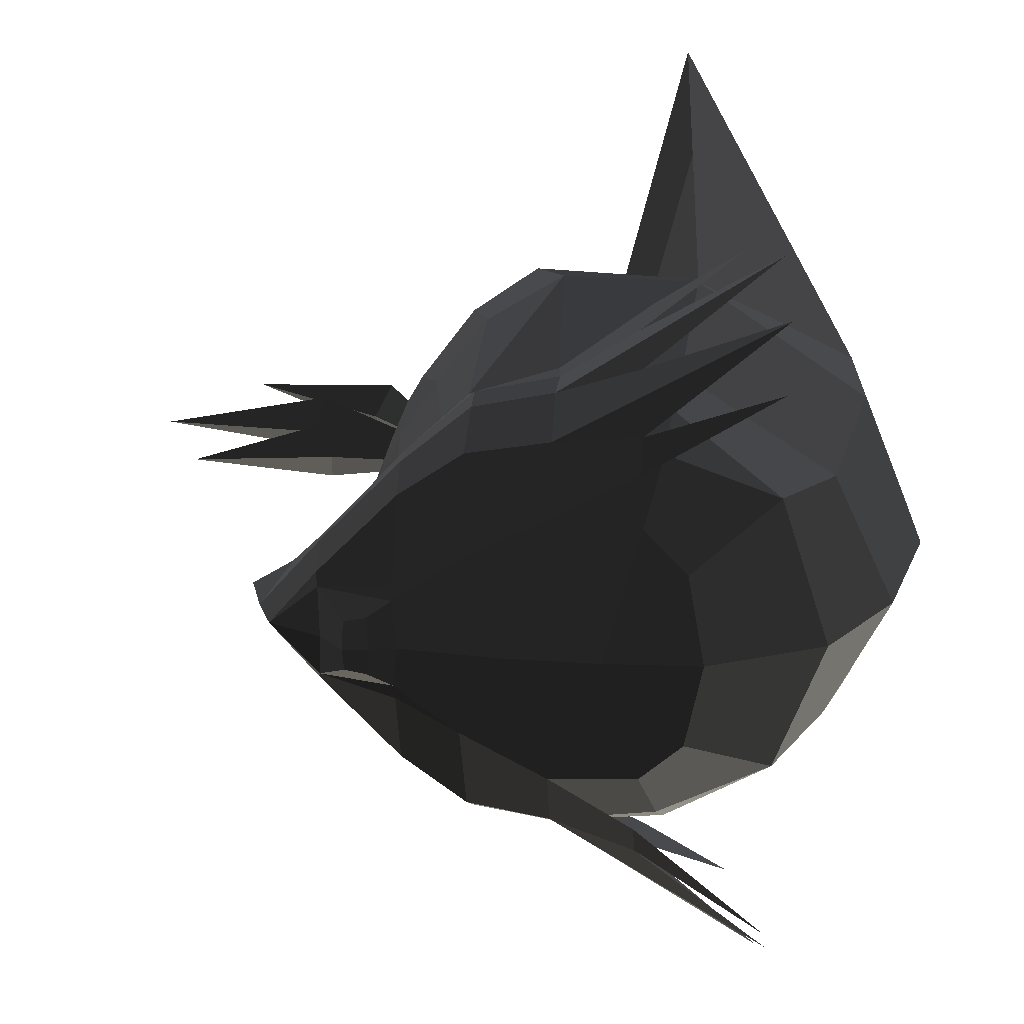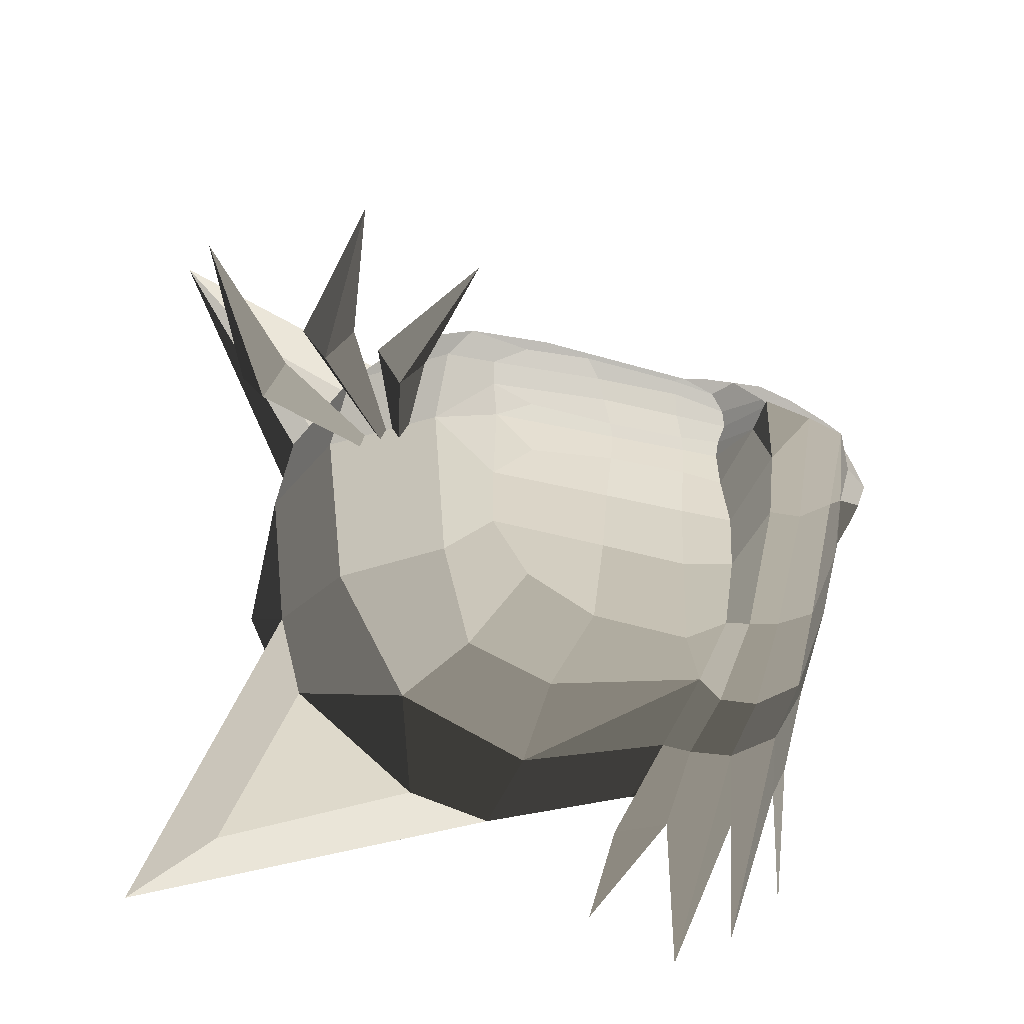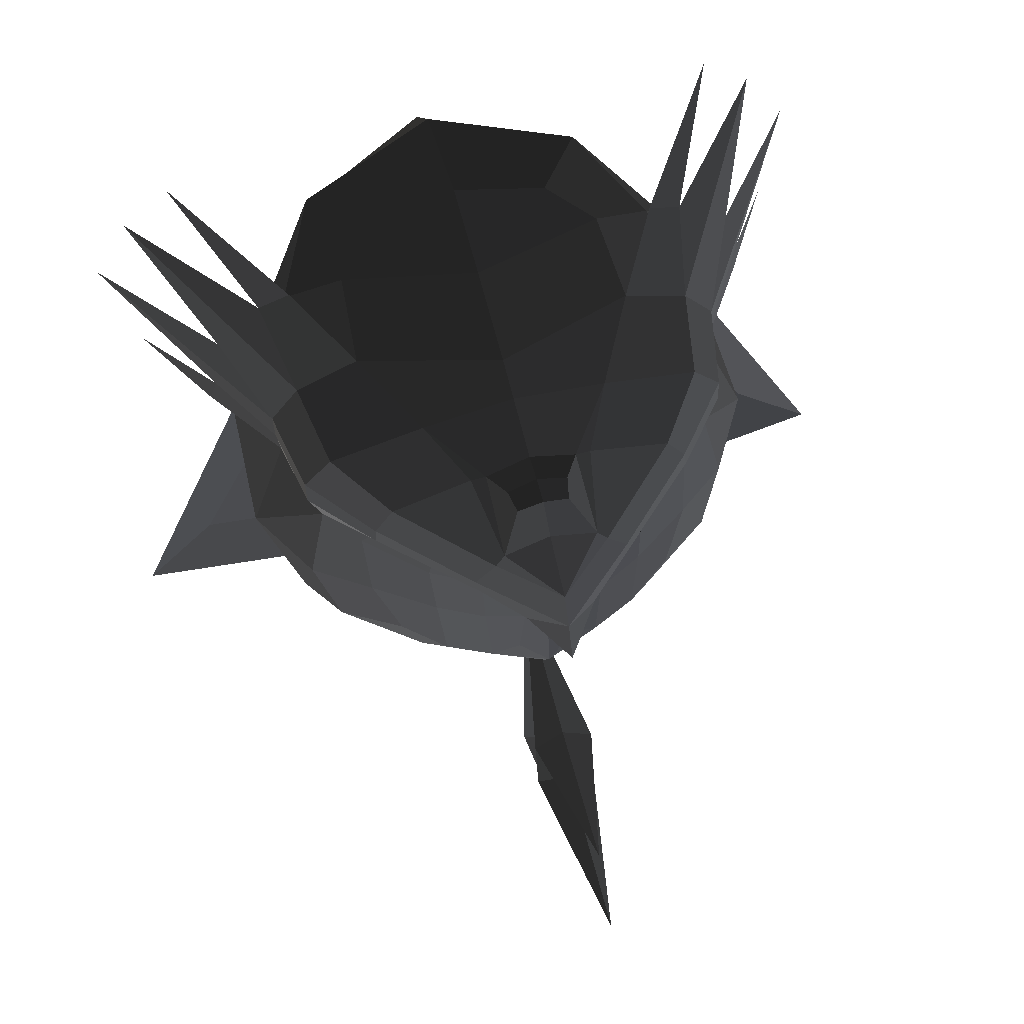
<metadata>
{"format":"obj","ext":"obj","renderer":"f3d","projection":"perspective","resolution":1024,"background":"white","views":[{"elev":22.7,"azim":7.4,"up":"+Y"},{"elev":-36.9,"azim":-101.4,"up":"+Y"},{"elev":71.0,"azim":-104.8,"up":"+Z"}]}
</metadata>
<code>
v -0.4186 -0.0481 -0.5613
v -0.4388 0.0001 -0.6242
v -0.4049 -0.0929 -0.6223
v -0.4049 -0.0929 -0.6223
v -0.4122 0.0001 -0.7205
v -0.4122 0.0001 -0.7205
v -0.4049 0.0929 -0.6223
v -0.4049 0.0929 -0.6223
v -0.4186 0.0481 -0.5613
v -0.4186 0.0481 -0.5613
v -0.4084 0.0365 -0.4267
v -0.4195 0.0001 -0.426
v -0.4084 -0.0365 -0.4267
v -0.4186 -0.0481 -0.5613
v -0.4081 0.0001 -0.3036
v -0.3958 -0.0368 -0.3022
v -0.4084 0.0365 -0.4267
v -0.3958 0.0368 -0.3022
v -0.3876 0.0428 -0.2364
v -0.4023 0.0001 -0.2455
v -0.3876 -0.0428 -0.2364
v -0.3958 -0.0368 -0.3022
v -0.4847 0.0001 -0.205
v -0.4847 0.0001 -0.205
v -0.3876 0.0428 -0.2364
v -0.3876 0.0428 -0.2364
v -0.3629 0.0996 -0.2156
v -0.4847 0.0551 -0.1764
v -0.5582 0.0001 -0.2035
v -0.5582 0.0001 -0.2035
v -0.5296 0.0001 -0.1228
v -0.5296 0.0001 -0.1228
v -0.4847 -0.055 -0.1764
v -0.4847 -0.055 -0.1764
v -0.4847 0.0001 -0.205
v -0.4847 0.0001 -0.205
v -0.3629 -0.0996 -0.2156
v -0.3876 -0.0428 -0.2364
v -0.4259 -0.1213 -0.1664
v -0.3276 -0.1618 -0.2065
v -0.5296 0.0001 -0.1228
v -0.4253 -0.1224 -0.1163
v -0.3013 -0.2523 -0.1255
v -0.3002 -0.2579 -0.1739
v -0.2744 -0.2439 -0.206
v -0.3276 -0.1618 -0.2065
v -0.1971 -0.3436 -0.1996
v -0.2122 -0.3185 -0.2378
v -0.2618 -0.2736 -0.2716
v -0.2618 -0.2736 -0.2716
v -0.2179 -0.363 -0.4904
v -0.2931 -0.2726 -0.4338
v -0.0946 -0.4365 -0.5105
v -0.0946 -0.4365 -0.5105
v -0.0738 -0.3646 -0.2671
v -0.0738 -0.3646 -0.2671
v -0.1971 -0.3436 -0.1996
v -0.0674 -0.3679 -0.2183
v 0.114 -0.358 -0.2802
v 0.114 -0.358 -0.2802
v 0.1231 -0.4292 -0.5284
v -0.0946 -0.4365 -0.5105
v 0.1188 -0.3908 -0.6635
v -0.1627 -0.3806 -0.7235
v 0.0202 -0.2795 -0.8722
v 0.0202 -0.2795 -0.8722
v 0.0857 -0.5343 -0.9865
v 0.0857 -0.5343 -0.9865
v 0.1231 -0.4292 -0.5284
v 0.0605 -0.6724 -1.126
v 0.3773 -0.2583 -0.6803
v 0.3773 -0.2583 -0.6803
v 0.4006 -0.2498 -0.5114
v 0.4006 -0.2498 -0.5114
v 0.114 -0.358 -0.2802
v 0.3585 -0.2049 -0.2699
v 0.4578 0.0001 -0.2574
v 0.5055 0.0001 -0.5058
v 0.4826 0.0001 -0.6889
v 0.3773 -0.2583 -0.6803
v 0.402 0.2499 -0.5112
v 0.3773 0.2584 -0.6803
v 0.1231 0.4294 -0.5284
v 0.1231 0.4294 -0.5284
v 0.0605 0.6727 -1.126
v 0.0605 0.6727 -1.126
v 0.3186 0.2155 -0.8179
v 0.3186 0.2155 -0.8179
v -0.059 0.1873 -0.9162
v -0.059 0.1873 -0.9162
v 0.2247 0.0001 -0.946
v 0.2247 0.0001 -0.946
v -0.1277 0.0001 -0.9471
v -0.1277 0.0001 -0.9471
v -0.059 -0.1871 -0.9162
v -0.059 -0.1871 -0.9162
v 0.3186 -0.2153 -0.8179
v 0.3186 -0.2153 -0.8179
v 0.0605 -0.6724 -1.126
v 0.0605 -0.6724 -1.126
v 0.3773 -0.2583 -0.6803
v 0.3773 -0.2583 -0.6803
v 0.4826 0.0001 -0.6889
v 0.405 0.0001 -0.8302
v 0.2247 0.0001 -0.946
v 0.2247 0.0001 -0.946
v 0.3186 0.2155 -0.8179
v 0.3186 0.2155 -0.8179
v 0.4826 0.0001 -0.6889
v 0.3773 0.2584 -0.6803
v 0.0605 -0.6724 -1.126
v 0.0857 -0.5343 -0.9865
v -0.059 -0.1871 -0.9162
v 0.0202 -0.2795 -0.8722
v -0.2294 -0.2074 -0.8414
v -0.1627 -0.3806 -0.7235
v -0.1277 0.0001 -0.9471
v -0.3069 0.0001 -0.8782
v -0.059 0.1873 -0.9162
v -0.2294 0.2076 -0.8414
v -0.3349 0.2048 -0.6888
v -0.4122 0.0001 -0.7205
v -0.3738 0.1671 -0.6165
v -0.4049 0.0929 -0.6223
v -0.2599 0.3308 -0.6332
v -0.3369 0.2366 -0.5521
v -0.2179 0.3631 -0.4904
v -0.2931 0.2726 -0.4338
v -0.2122 0.3249 -0.2378
v -0.2618 0.2736 -0.2716
v -0.2744 0.2439 -0.206
v -0.2744 0.2439 -0.206
v -0.1971 0.3437 -0.1996
v -0.3002 0.2542 -0.1739
v -0.4259 0.116 -0.1664
v -0.3276 0.1618 -0.2065
v -0.4847 0.0551 -0.1764
v -0.3629 0.0996 -0.2156
v -0.4253 0.1225 -0.1163
v -0.5296 0.0001 -0.1228
v -0.3002 0.2542 -0.1739
v -0.3013 0.2524 -0.1255
v -0.1971 0.3437 -0.1996
v -0.1934 0.3419 -0.1373
v -0.1938 0.2956 -0.0617
v -0.2977 0.2217 -0.0641
v -0.4248 0.0889 -0.0622
v -0.4253 0.1225 -0.1163
v -0.5005 0.0001 -0.0594
v -0.5296 0.0001 -0.1228
v -0.4187 0.0736 -0.0414
v -0.4187 0.0736 -0.0414
v -0.4125 0 -0.0205
v -0.4125 0 -0.0205
v -0.4187 -0.0735 -0.0414
v -0.4187 -0.0735 -0.0414
v -0.4248 -0.0888 -0.0622
v -0.4248 -0.0888 -0.0622
v -0.4253 -0.1224 -0.1163
v -0.5296 0.0001 -0.1228
v -0.2977 -0.2216 -0.0641
v -0.3013 -0.2523 -0.1255
v -0.4187 -0.0735 -0.0414
v -0.2964 -0.095 -0.0147
v -0.2982 -0.0712 -0.0093
v -0.2982 -0.0712 -0.0093
v -0.1965 -0.1453 -0.008
v -0.1965 -0.1453 -0.008
v -0.1938 -0.2955 -0.0617
v -0.2977 -0.2216 -0.0641
v -0.1934 -0.3418 -0.1373
v -0.3013 -0.2523 -0.1255
v -0.1971 -0.3436 -0.1996
v -0.3002 -0.2579 -0.1739
v -0.0665 -0.3667 -0.1471
v -0.0674 -0.3679 -0.2183
v 0.1116 -0.3466 -0.1512
v 0.114 -0.358 -0.2802
v 0.2809 -0.2264 -0.1144
v 0.3585 -0.2049 -0.2699
v 0.1045 -0.3016 -0.0806
v 0.1045 -0.3016 -0.0806
v -0.0665 -0.3667 -0.1471
v -0.0624 -0.3183 -0.0656
v -0.1934 -0.3418 -0.1373
v -0.1938 -0.2955 -0.0617
v -0.1965 -0.1453 -0.008
v -0.0604 -0.2177 -0.0118
v 0.0799 -0.2084 -0.0118
v 0.1045 -0.3016 -0.0806
v 0.1488 -0.1414 -0.0021
v 0.2809 -0.2264 -0.1144
v 0.1765 0.0001 0.0087
v 0.3593 0.0001 -0.0859
v 0.4578 0.0001 -0.2574
v 0.3585 -0.2049 -0.2699
v 0.2809 0.2265 -0.1144
v 0.3585 0.2051 -0.2701
v 0.402 0.2499 -0.5112
v 0.5055 0.0001 -0.5058
v 0.114 0.3581 -0.2802
v 0.1231 0.4294 -0.5284
v 0.2809 0.2265 -0.1144
v 0.1104 0.3467 -0.1512
v 0.1045 0.3017 -0.0806
v 0.1045 0.3017 -0.0806
v -0.0624 0.3185 -0.0656
v -0.0669 0.3668 -0.1471
v -0.0674 0.368 -0.2183
v 0.114 0.3581 -0.2802
v -0.0738 0.364 -0.2671
v -0.0738 0.364 -0.2671
v -0.0946 0.4367 -0.5105
v 0.1231 0.4294 -0.5284
v -0.2122 0.3249 -0.2378
v -0.2122 0.3249 -0.2378
v -0.2179 0.3631 -0.4904
v -0.2179 0.3631 -0.4904
v -0.2599 0.3308 -0.6332
v -0.1627 0.3808 -0.7235
v -0.3349 0.2048 -0.6888
v -0.2294 0.2076 -0.8414
v -0.059 0.1873 -0.9162
v 0.0202 0.2796 -0.8722
v 0.1188 0.391 -0.6635
v 0.1188 0.391 -0.6635
v 0.0857 0.5346 -0.9865
v 0.0857 0.5346 -0.9865
v -0.059 0.1873 -0.9162
v 0.0605 0.6727 -1.126
v 0.1231 0.4294 -0.5284
v 0.1188 0.391 -0.6635
v -0.0946 0.4367 -0.5105
v -0.1627 0.3808 -0.7235
v -0.0738 0.364 -0.2671
v -0.2122 0.3249 -0.2378
v -0.0674 0.368 -0.2183
v -0.1971 0.3437 -0.1996
v -0.0669 0.3668 -0.1471
v -0.1934 0.3419 -0.1373
v -0.0624 0.3185 -0.0656
v -0.1938 0.2956 -0.0617
v -0.0604 0.2178 -0.0118
v -0.1965 0.1454 -0.008
v -0.2964 0.0951 -0.0147
v -0.2977 0.2217 -0.0641
v -0.2982 0.0713 -0.0093
v -0.2982 0.0713 -0.0093
v -0.4187 0.0736 -0.0414
v -0.4187 0.0736 -0.0414
v -0.4248 0.0889 -0.0622
v -0.2977 0.2217 -0.0641
v 0.0799 -0.2084 -0.0118
v 0.1488 -0.1414 -0.0021
v 0.0233 0.0001 0.0191
v 0.1765 0.0001 0.0087
v -0.0604 -0.2177 -0.0118
v -0.1298 0.0001 0.0203
v -0.1965 -0.1453 -0.008
v -0.1939 0.0001 0.0149
v -0.1965 0.1454 -0.008
v -0.0604 0.2178 -0.0118
v -0.2895 0.0001 0.0068
v -0.2982 0.0713 -0.0093
v -0.1965 -0.1453 -0.008
v -0.2982 -0.0712 -0.0093
v -0.336 -0.0473 0.0048
v -0.3308 0.0001 0.0171
v -0.336 0.0474 0.0048
v -0.2982 0.0713 -0.0093
v -0.3704 0.0404 0.0073
v -0.4187 0.0736 -0.0414
v -0.3705 0.0001 0.0215
v -0.4125 0 -0.0205
v -0.336 0.0474 0.0048
v -0.3308 0.0001 0.0171
v -0.336 -0.0473 0.0048
v -0.3704 -0.0403 0.0073
v -0.4187 -0.0735 -0.0414
v -0.4125 0 -0.0205
v -0.336 -0.0473 0.0048
v -0.2982 -0.0712 -0.0093
v 0.1765 0.0001 0.0087
v 0.3593 0.0001 -0.0859
v 0.1488 0.1416 -0.0021
v 0.2809 0.2265 -0.1144
v 0.0233 0.0001 0.0191
v 0.0799 0.2085 -0.0118
v 0.1045 0.3017 -0.0806
v 0.2809 0.2265 -0.1144
v -0.0604 0.2178 -0.0118
v -0.0624 0.3185 -0.0656
v 0.0233 0.0001 0.0191
v -0.1298 0.0001 0.0203
v -0.2599 -0.3306 -0.6332
v -0.1627 -0.3806 -0.7235
v -0.2179 -0.363 -0.4904
v -0.0946 -0.4365 -0.5105
v -0.3369 -0.2366 -0.5521
v -0.2931 -0.2726 -0.4338
v -0.3349 -0.2046 -0.6888
v -0.3739 -0.1671 -0.6165
v -0.4122 0.0001 -0.7205
v -0.4049 -0.0929 -0.6223
v -0.2294 -0.2074 -0.8414
v -0.3069 0.0001 -0.8782
v -0.2599 -0.3306 -0.6332
v -0.1627 -0.3806 -0.7235
v -0.4489 0.0001 -1.039
v -0.7472 -0.0003 -1.124
v -0.4718 0.0522 -1.006
v -0.4718 0.0522 -1.006
v -0.2741 0.0002 -0.7607
v -0.2741 0.0002 -0.7607
v -0.4717 -0.0522 -1.006
v -0.4717 -0.0522 -1.006
v -0.7472 -0.0003 -1.124
v -0.7472 -0.0003 -1.124
v -0.4988 0 -0.9762
v -0.4988 0 -0.9762
v -0.2741 0.0002 -0.7607
v -0.2741 0.0002 -0.7607
v -0.4718 0.0522 -1.006
v -0.4718 0.0522 -1.006
v -0.7472 -0.0003 -1.124
v -0.7472 -0.0003 -1.124
v -0.5735 0.0058 -0.9587
v -0.8746 -0.0027 -0.9069
v -0.5822 0.0553 -0.9165
v -0.5822 0.0553 -0.9165
v -0.2764 0.0005 -0.7607
v -0.2764 0.0005 -0.7607
v -0.5809 -0.0489 -0.9231
v -0.5809 -0.0489 -0.9231
v -0.8746 -0.0027 -0.9069
v -0.8746 -0.0027 -0.9069
v -0.5944 0.0006 -0.8815
v -0.5944 0.0006 -0.8815
v -0.2764 0.0005 -0.7607
v -0.2764 0.0005 -0.7607
v -0.5822 0.0553 -0.9165
v -0.5822 0.0553 -0.9165
v -0.8746 -0.0027 -0.9069
v -0.8746 -0.0027 -0.9069
v -0.5591 0.0002 -0.8382
v -0.7798 0.0001 -0.7177
v -0.5474 0.0524 -0.8002
v -0.5474 0.0524 -0.8002
v -0.2788 0.0002 -0.7588
v -0.2788 0.0002 -0.7588
v -0.5474 -0.052 -0.8002
v -0.5474 -0.052 -0.8002
v -0.7798 0.0001 -0.7177
v -0.7798 0.0001 -0.7177
v -0.5401 0.0002 -0.7604
v -0.5401 0.0002 -0.7604
v -0.2788 0.0002 -0.7588
v -0.2788 0.0002 -0.7588
v -0.5474 0.0524 -0.8002
v -0.5474 0.0524 -0.8002
v -0.7798 0.0001 -0.7177
v -0.7798 0.0001 -0.7177
v 0.0675 -0.4581 -0.3191
v 0.2087 -0.5478 -0.3333
v 0.0517 -0.4422 -0.2321
v 0.0517 -0.4422 -0.2321
v -0.0738 -0.3646 -0.2671
v -0.0674 -0.3679 -0.2183
v -0.0665 -0.3667 -0.1471
v 0.268 -0.5878 -0.1685
v 0.0674 -0.4225 -0.1141
v 0.0674 -0.4225 -0.1141
v -0.0624 -0.3183 -0.0656
v 0.2849 -0.5236 -0.0597
v 0.0753 -0.3457 -0.0317
v 0.0753 -0.3457 -0.0317
v -0.0604 -0.2177 -0.0118
v 0.0741 -0.2943 -0.0078
v 0.2829 -0.4429 0.0311
v 0.2829 -0.4429 0.0311
v 0.0517 0.4422 -0.2321
v 0.2087 0.5478 -0.3333
v 0.0675 0.4581 -0.3191
v 0.0675 0.4581 -0.3191
v -0.0674 0.368 -0.2183
v -0.0738 0.364 -0.2671
v 0.268 0.5878 -0.1685
v -0.0669 0.3668 -0.1471
v 0.0674 0.4225 -0.1141
v 0.0674 0.4225 -0.1141
v 0.2849 0.5236 -0.0597
v -0.0624 0.3185 -0.0656
v 0.0753 0.3457 -0.0317
v 0.0753 0.3457 -0.0317
v 0.0741 0.2943 -0.0078
v -0.0604 0.2178 -0.0118
v 0.2829 0.4429 0.0311
v 0.2829 0.4429 0.0311
v -0.4084 -0.0365 -0.4267
v -0.4186 -0.0481 -0.5613
v -0.3911 -0.1009 -0.4316
v -0.4049 -0.0929 -0.6223
v -0.3958 -0.0368 -0.3022
v -0.3741 -0.1006 -0.3014
v -0.3876 -0.0428 -0.2364
v -0.3629 -0.0996 -0.2156
v -0.3276 -0.1618 -0.2065
v -0.3366 -0.18 -0.2919
v -0.2744 -0.2439 -0.206
v -0.2618 -0.2736 -0.2716
v -0.2931 -0.2726 -0.4338
v -0.3553 -0.1759 -0.4311
v -0.3369 -0.2366 -0.5521
v -0.3739 -0.1671 -0.6165
v -0.4049 -0.0929 -0.6223
v -0.3911 -0.1009 -0.4316
v -0.3741 -0.1006 -0.3014
v -0.3366 -0.18 -0.2919
v -0.4049 0.0929 -0.6223
v -0.4186 0.0481 -0.5613
v -0.3911 0.1009 -0.4316
v -0.4084 0.0365 -0.4267
v -0.3741 0.1006 -0.3014
v -0.3958 0.0368 -0.3022
v -0.3629 0.0996 -0.2156
v -0.3876 0.0428 -0.2364
v -0.3366 0.18 -0.2919
v -0.3276 0.1618 -0.2065
v -0.2618 0.2736 -0.2716
v -0.2744 0.2439 -0.206
v -0.3553 0.1759 -0.4311
v -0.2931 0.2726 -0.4338
v -0.3738 0.1671 -0.6165
v -0.3369 0.2366 -0.5521
v -0.3911 0.1009 -0.4316
v -0.4049 0.0929 -0.6223
v -0.3366 0.18 -0.2919
v -0.3741 0.1006 -0.3014
g Group_001
f 1 2 3
f 3 2 5
f 5 2 7
f 7 2 9
f 9 2 12 11
f 12 2 14 13
f 12 13 16 15
f 12 15 18 17
f 18 15 20 19
f 20 15 22 21
f 20 21 23
f 20 23 25
f 25 23 28 27
f 28 23 29
f 28 29 31
f 31 29 33
f 33 29 35
f 33 35 38 37
f 33 37 40 39
f 33 39 42 41
f 42 39 44 43
f 44 39 46 45
f 44 45 48 47
f 48 45 49
f 48 49 52 51
f 48 51 53
f 48 53 55
f 48 55 58 57
f 58 55 59
f 59 55 62 61
f 61 62 64 63
f 63 64 65
f 63 65 67
f 63 67 70 69
f 69 70 71
f 69 71 73
f 69 73 76 75
f 76 73 78 77
f 78 73 80 79
f 78 79 82 81
f 81 82 83
f 83 82 85
f 85 82 87
f 85 87 89
f 89 87 91
f 89 91 93
f 93 91 95
f 95 91 97
f 95 97 99
f 99 97 101
f 101 97 104 103
f 104 97 105
f 104 105 107
f 104 107 110 109
g Group_002
f 111 112 114 113
f 113 114 116 115
f 113 115 118 117
f 117 118 120 119
f 120 118 122 121
f 121 122 124 123
f 121 123 126 125
f 125 126 128 127
f 127 128 130 129
f 129 130 131
f 129 131 134 133
f 134 131 136 135
f 135 136 138 137
f 135 137 140 139
f 135 139 142 141
f 141 142 144 143
f 144 142 146 145
f 146 142 148 147
f 147 148 150 149
f 147 149 151
f 151 149 153
f 153 149 155
f 155 149 157
f 157 149 160 159
f 157 159 162 161
f 157 161 164 163
f 163 164 165
f 165 164 167
f 167 164 170 169
f 169 170 172 171
f 171 172 174 173
f 171 173 176 175
f 175 176 178 177
f 177 178 180 179
f 177 179 181
f 177 181 184 183
f 183 184 186 185
f 186 184 188 187
f 188 184 190 189
f 189 190 192 191
f 191 192 194 193
f 194 192 196 195
f 194 195 198 197
f 198 195 200 199
f 198 199 202 201
f 198 201 204 203
f 203 204 205
f 205 204 208 207
f 208 204 210 209
f 209 210 211
f 211 210 214 213
f 211 213 215
f 215 213 217
f 217 213 220 219
f 219 220 222 221
f 222 220 224 223
f 224 220 225
f 224 225 227
f 224 227 230 229
f 230 227 232 231
f 231 232 234 233
g Group_003
f 235 236 238 237
f 237 238 240 239
f 239 240 242 241
f 241 242 244 243
f 244 242 246 245
f 244 245 247
f 247 245 249
f 249 245 252 251
g Group_004
f 253 254 256 255
f 253 255 258 257
f 257 258 260 259
f 260 258 262 261
f 260 261 264 263
f 260 263 266 265
f 266 263 268 267
f 268 263 270 269
f 269 270 272 271
f 271 272 274 273
f 271 273 276 275
f 276 273 278 277
f 278 273 280 279
f 278 279 282 281
g Group_005
f 283 284 286 285
f 283 285 288 287
f 288 285 290 289
f 288 289 292 291
f 288 291 294 293
g Group_006
f 295 296 298 297
f 295 297 300 299
f 295 299 302 301
f 301 302 304 303
f 301 303 306 305
f 301 305 308 307
g Group_007
f 309 310 311
f 309 311 313
f 309 313 315
f 309 315 317
f 317 315 319
f 319 315 321
f 319 321 323
f 319 323 325
g Group_008
f 327 328 329
f 327 329 331
f 327 331 333
f 327 333 335
f 335 333 337
f 337 333 339
f 337 339 341
f 337 341 343
g Group_009
f 345 346 347
f 345 347 349
f 345 349 351
f 345 351 353
f 353 351 355
f 355 351 357
f 355 357 359
f 355 359 361
g Group_010
f 363 364 365
f 363 365 368 367
f 368 365 370 369
f 369 370 371
f 369 371 374 373
f 373 374 375
f 373 375 378 377
f 378 375 379
g Group_011
f 381 382 383
f 381 383 386 385
f 381 385 388 387
f 387 388 389
f 389 388 392 391
f 391 392 393
f 393 392 396 395
f 393 395 397
g Group_012
f 399 400 402 401
f 399 401 404 403
f 403 404 406 405
f 406 404 408 407
f 407 408 410 409
f 410 408 412 411
f 411 412 414 413
f 414 412 416 415
f 416 412 418 417
g Group_013
f 419 420 422 421
f 421 422 424 423
f 423 424 426 425
f 423 425 428 427
f 427 428 430 429
f 427 429 432 431
f 431 432 434 433
f 431 433 436 435
f 431 435 438 437

</code>
